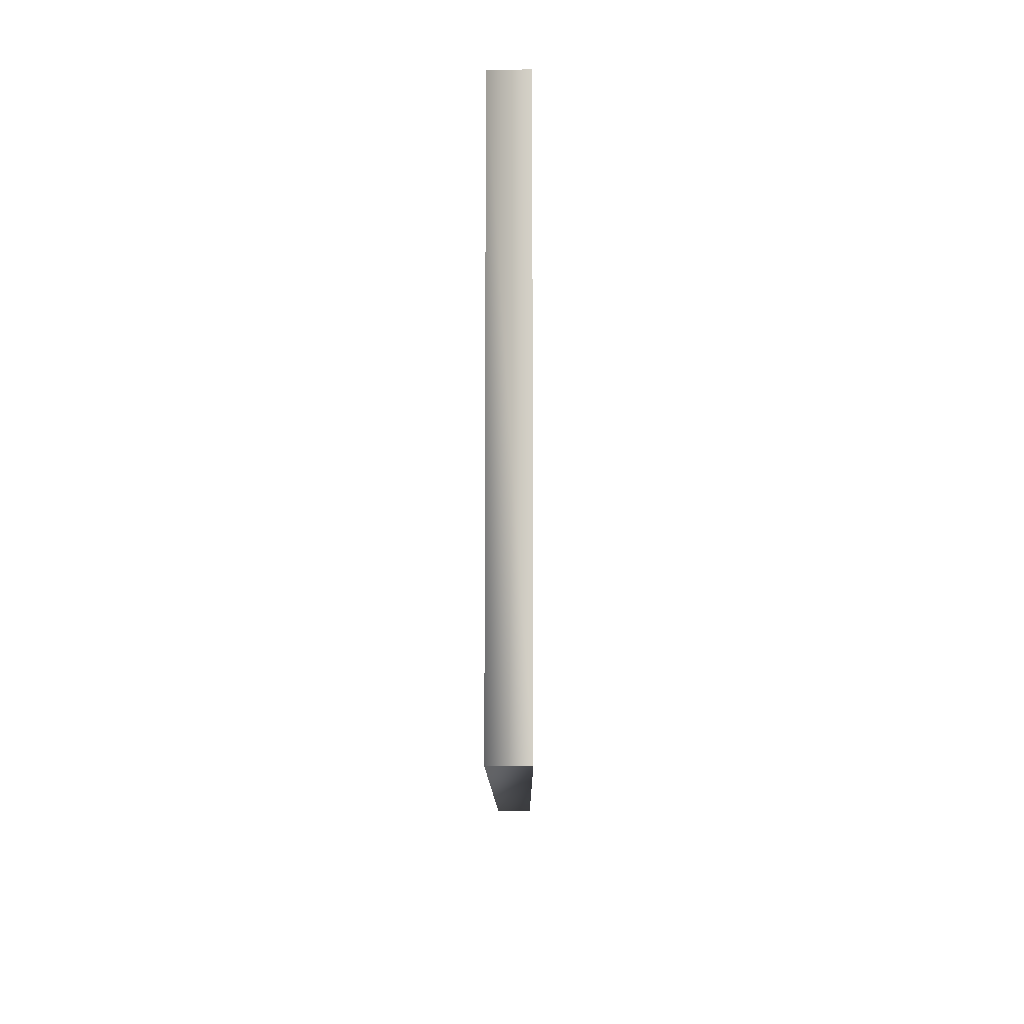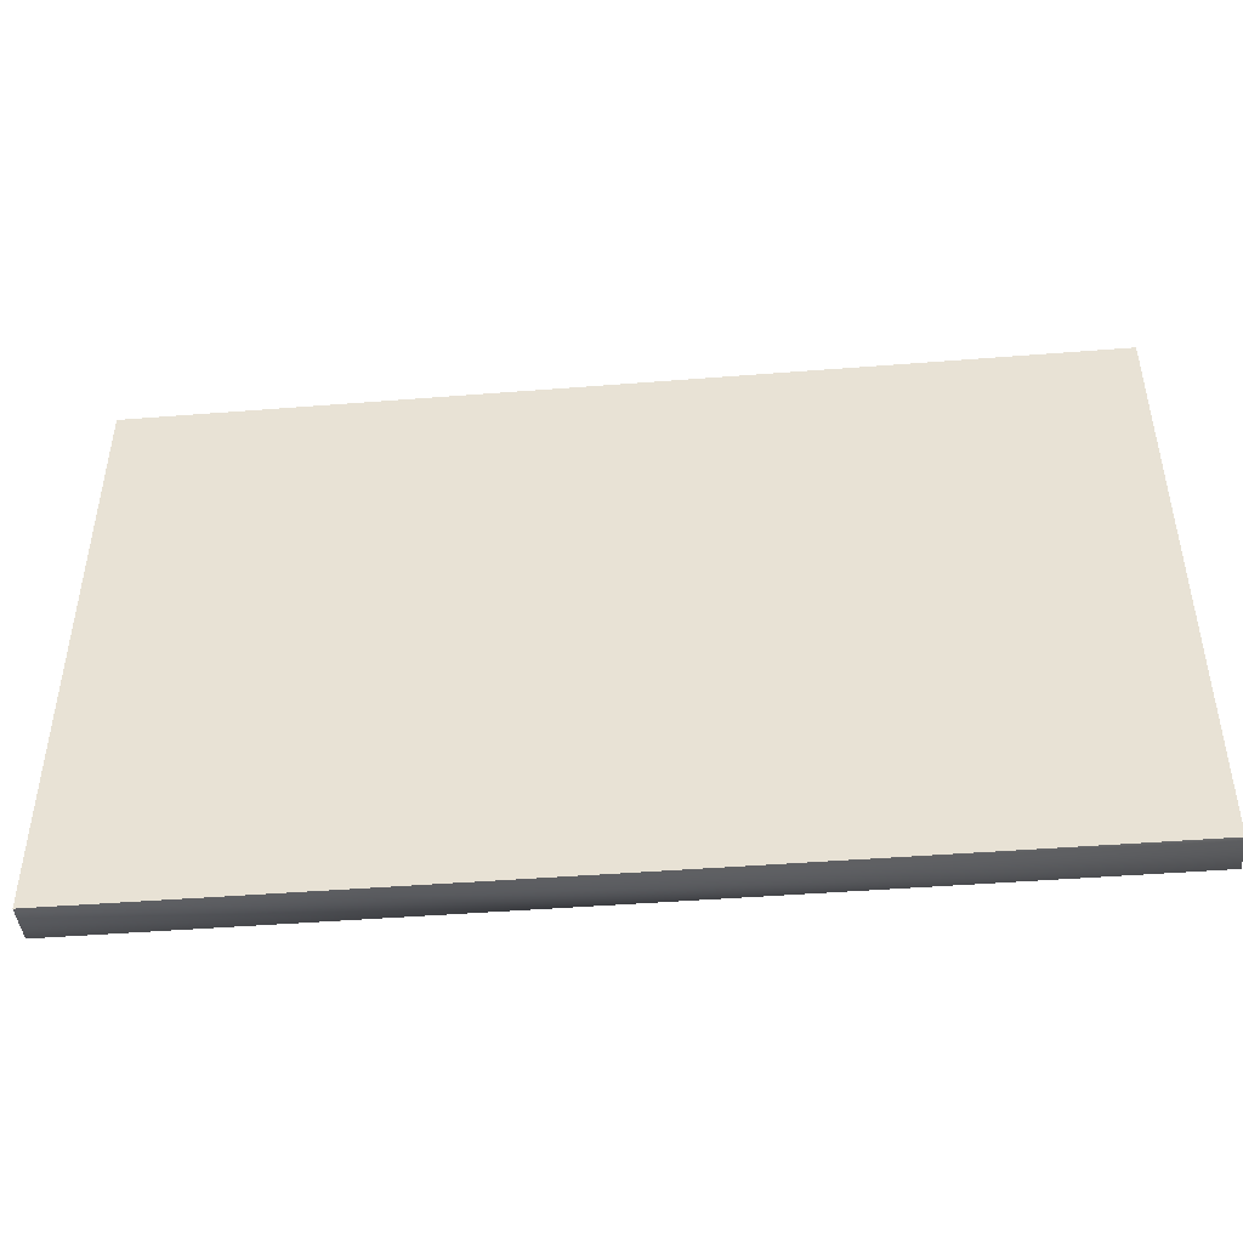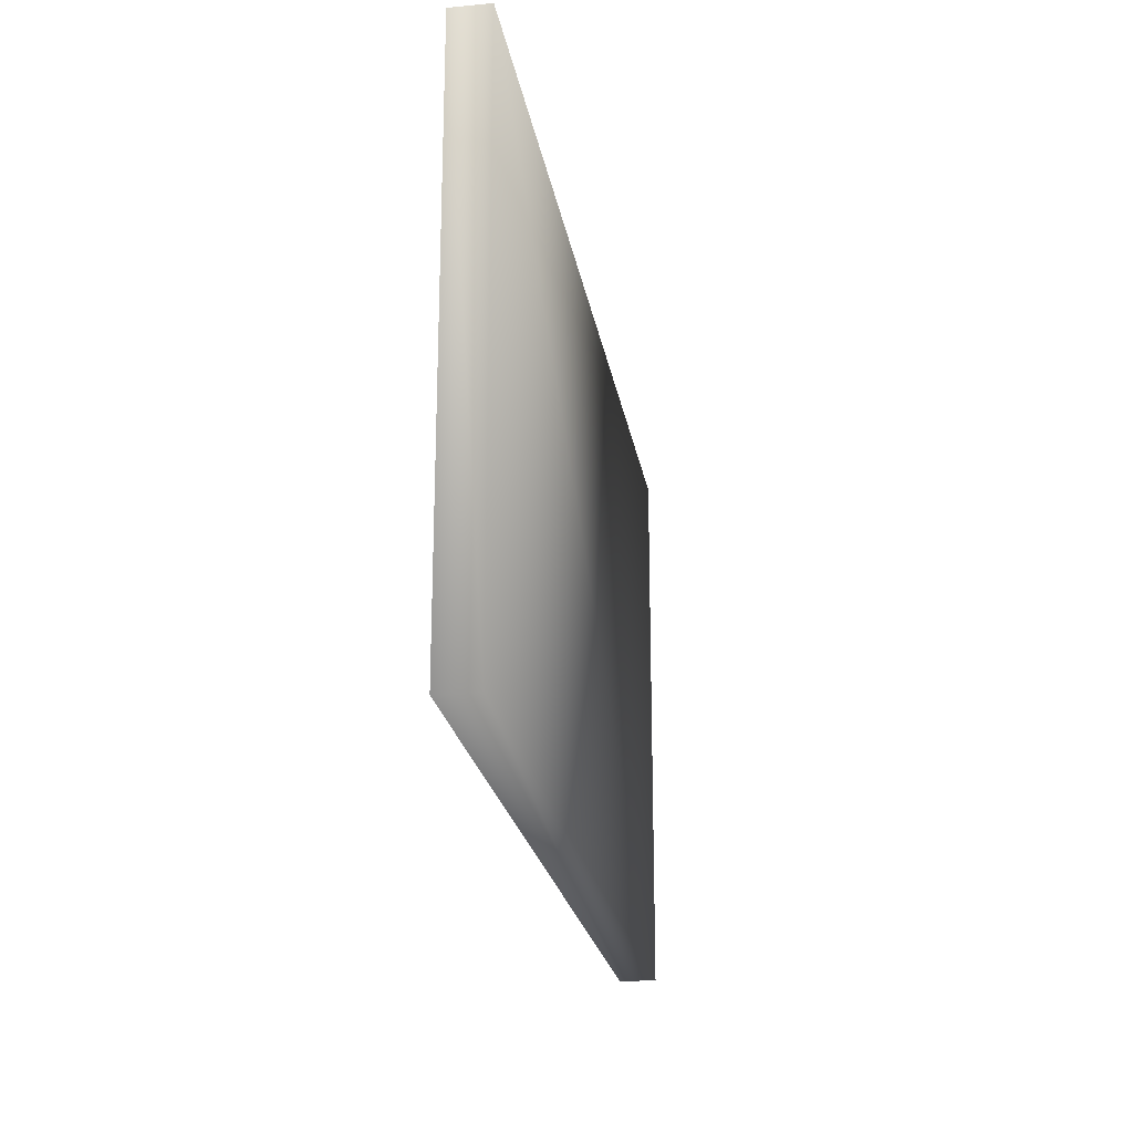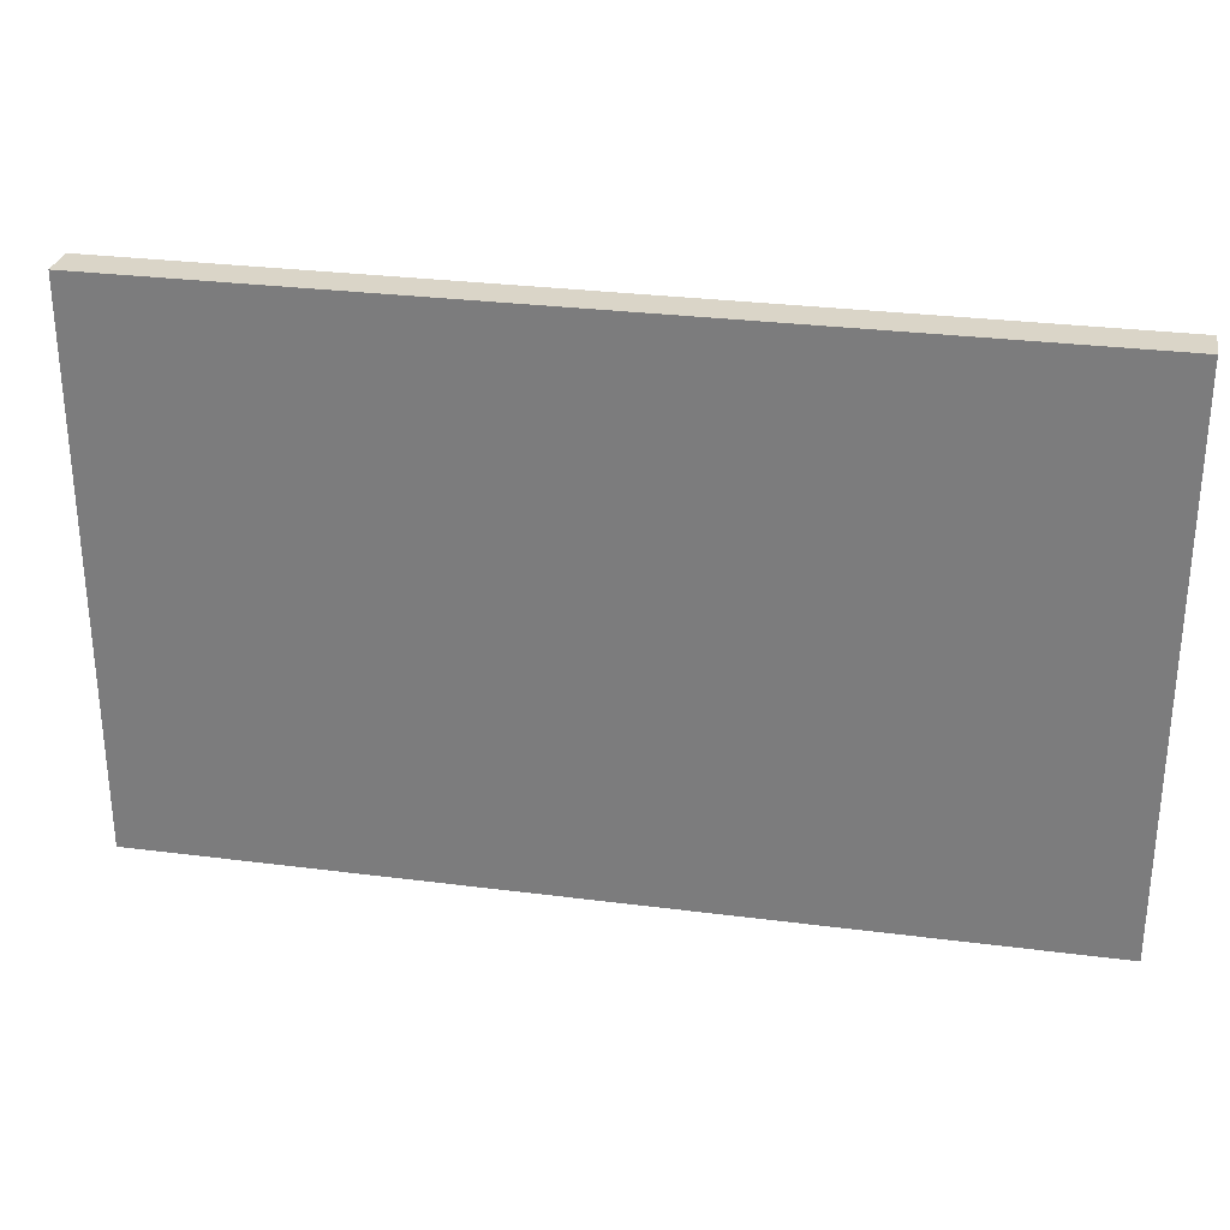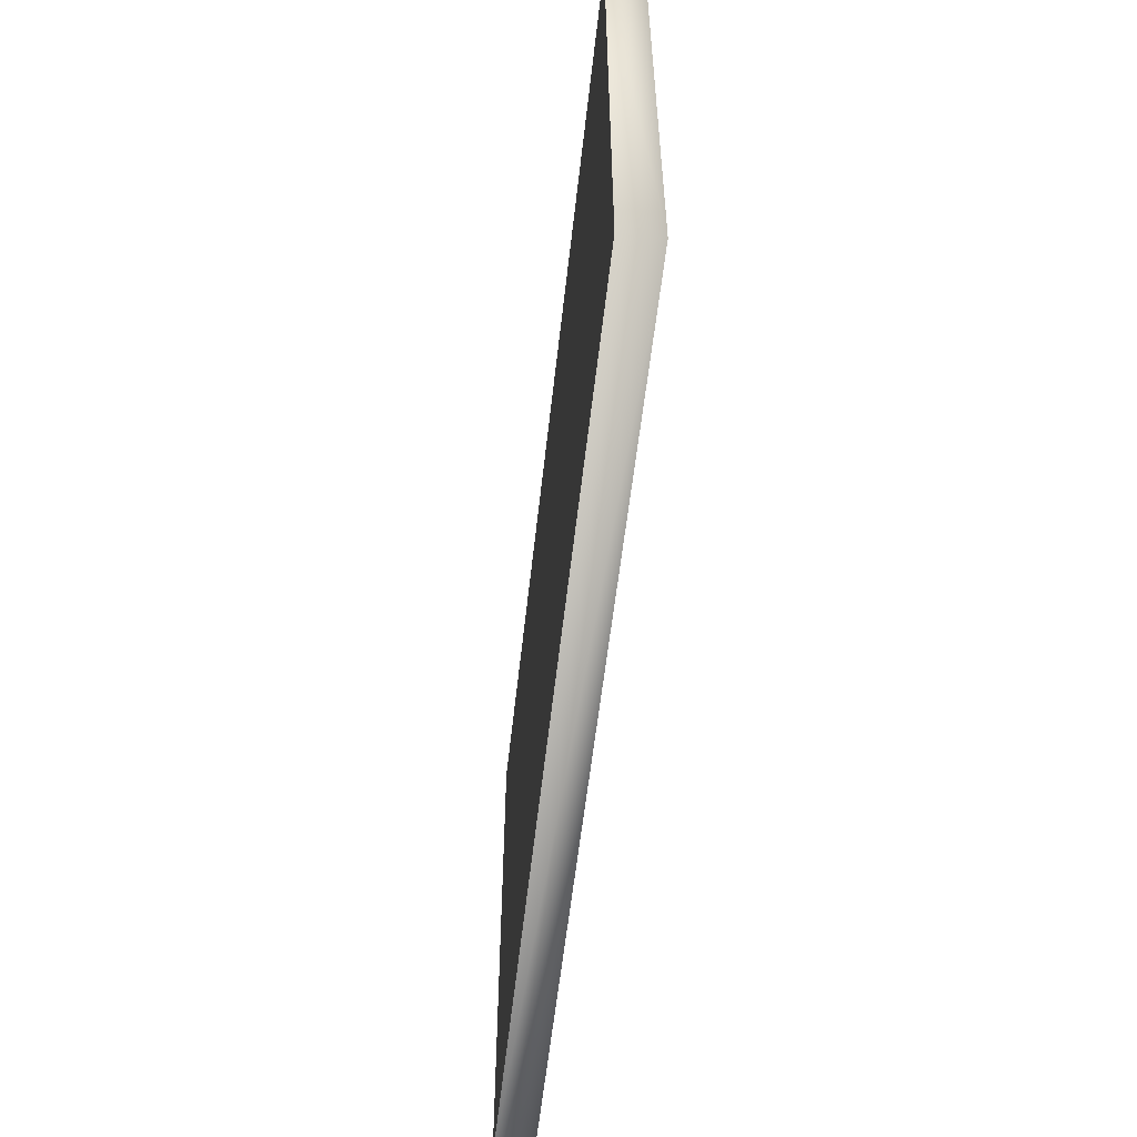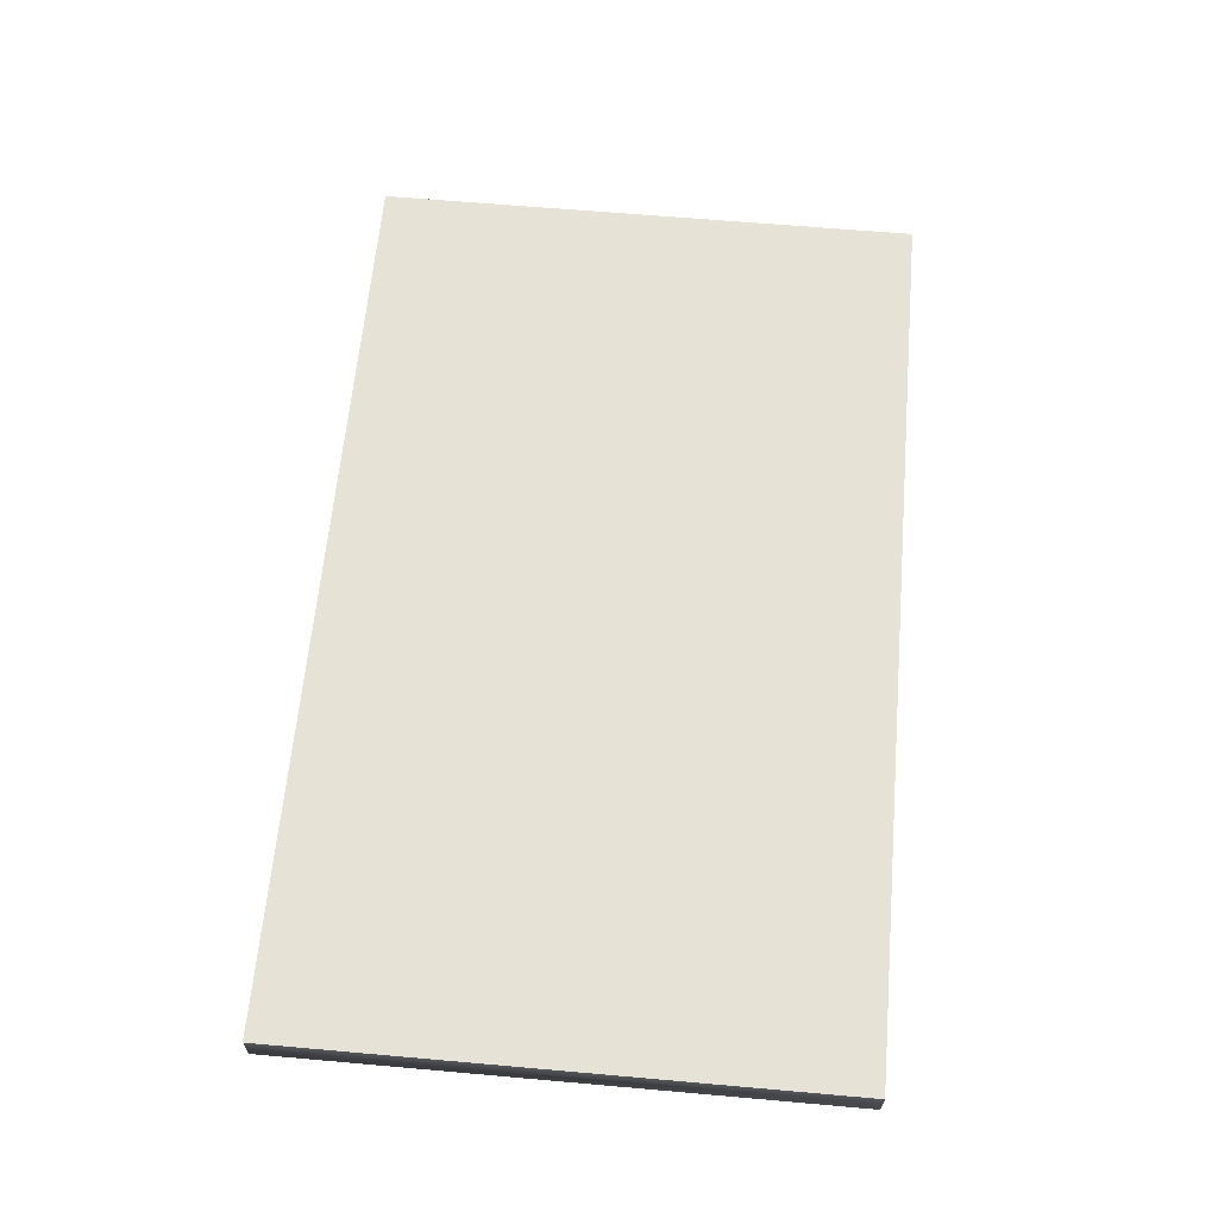
<metadata>
{"format":"obj","ext":"obj","renderer":"f3d","projection":"perspective","resolution":1024,"background":"white","views":[{"elev":-10.3,"azim":-89.7,"up":"+Y"},{"elev":-44.4,"azim":5.3,"up":"+Y"},{"elev":-22.4,"azim":99.3,"up":"+Y"},{"elev":29.2,"azim":10.8,"up":"+Y"},{"elev":-57.0,"azim":83.7,"up":"+Y"},{"elev":63.3,"azim":-84.9,"up":"+Z"}]}
</metadata>
<code>
o oven1.001_ID11.001
v -1.182 -0.72 -0.048
v 1.182 -0.72 -0.048
v -1.182 -0.72 0.048
v -1.182 0.72 -0.048
v -1.182 0.72 0.048
v 1.182 0.72 -0.048
v 1.182 0.72 0.048
v 1.182 -0.72 0.048
f 5 4 3
f 6 4 7
f 5 7 4
f 6 1 4
f 2 3 1
f 4 1 3
f 1 6 2
f 8 7 5
f 6 7 2
f 3 2 8
f 8 5 3
f 8 2 7

</code>
